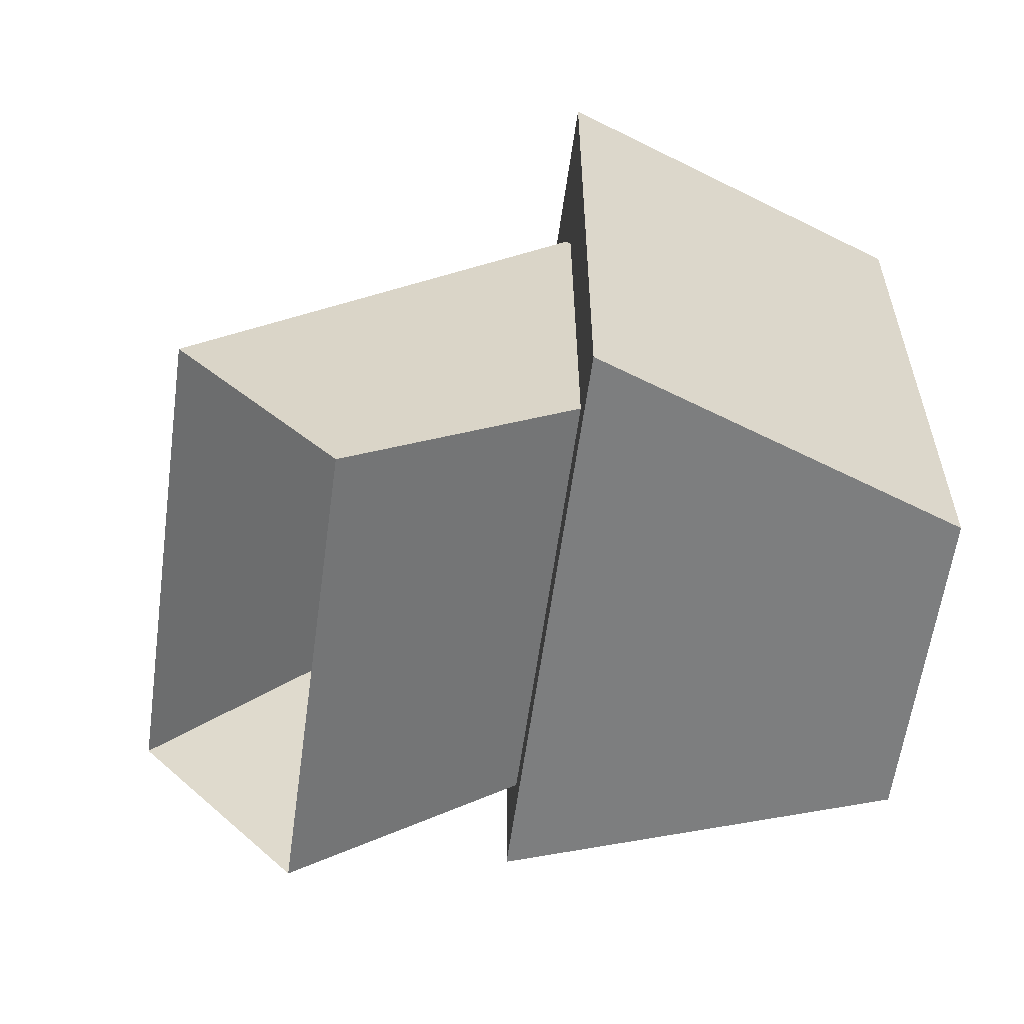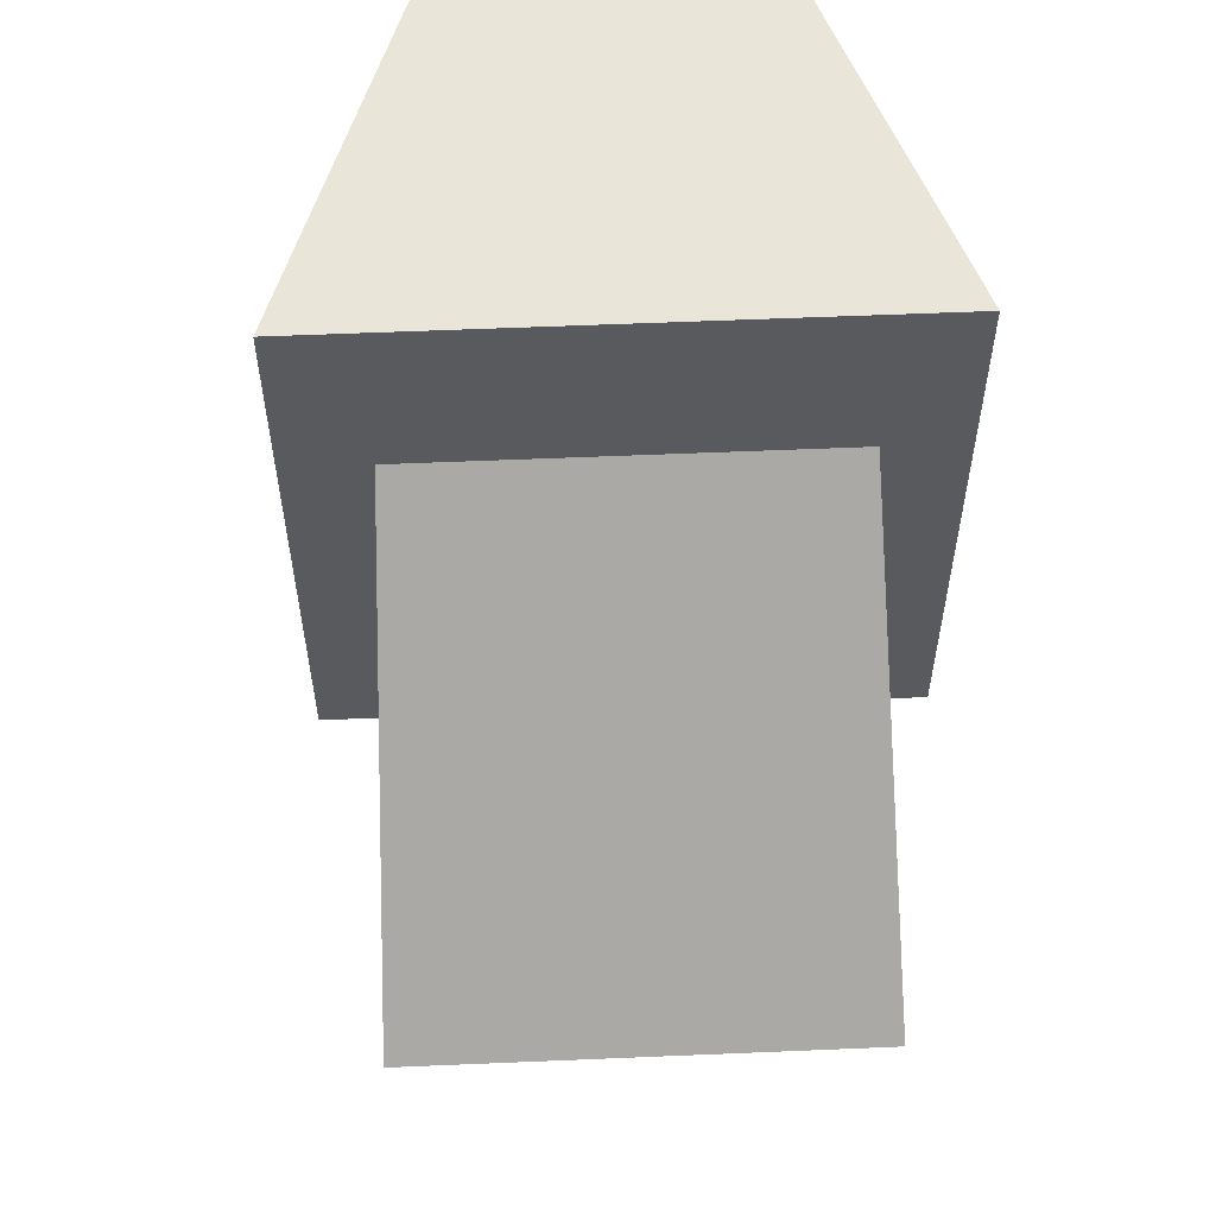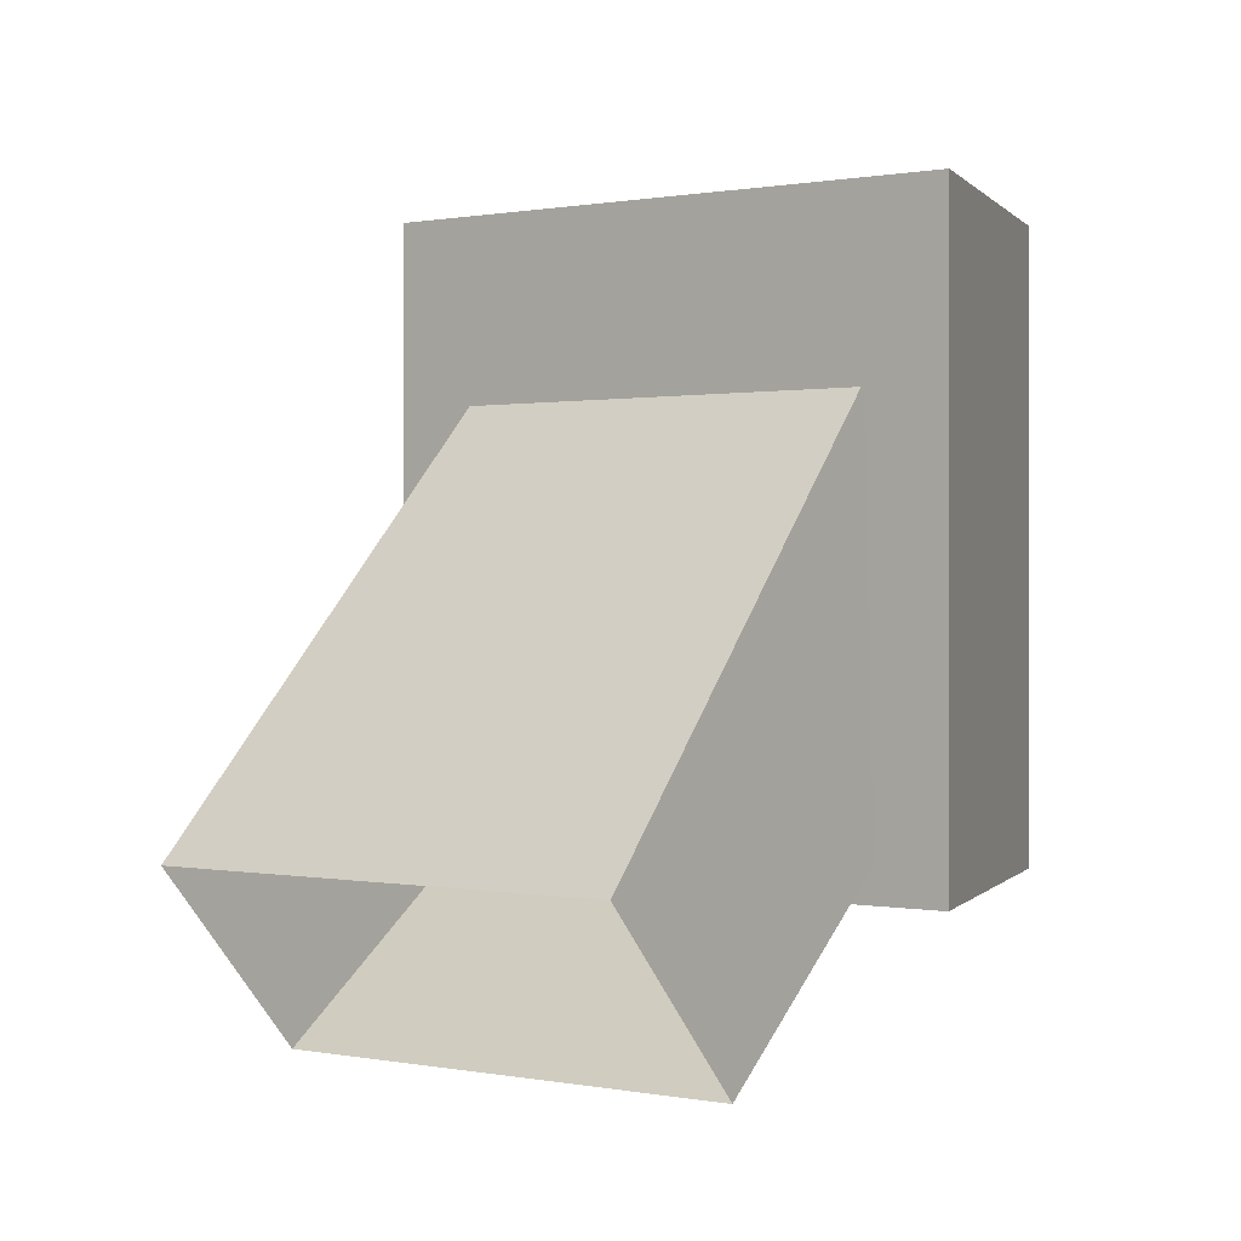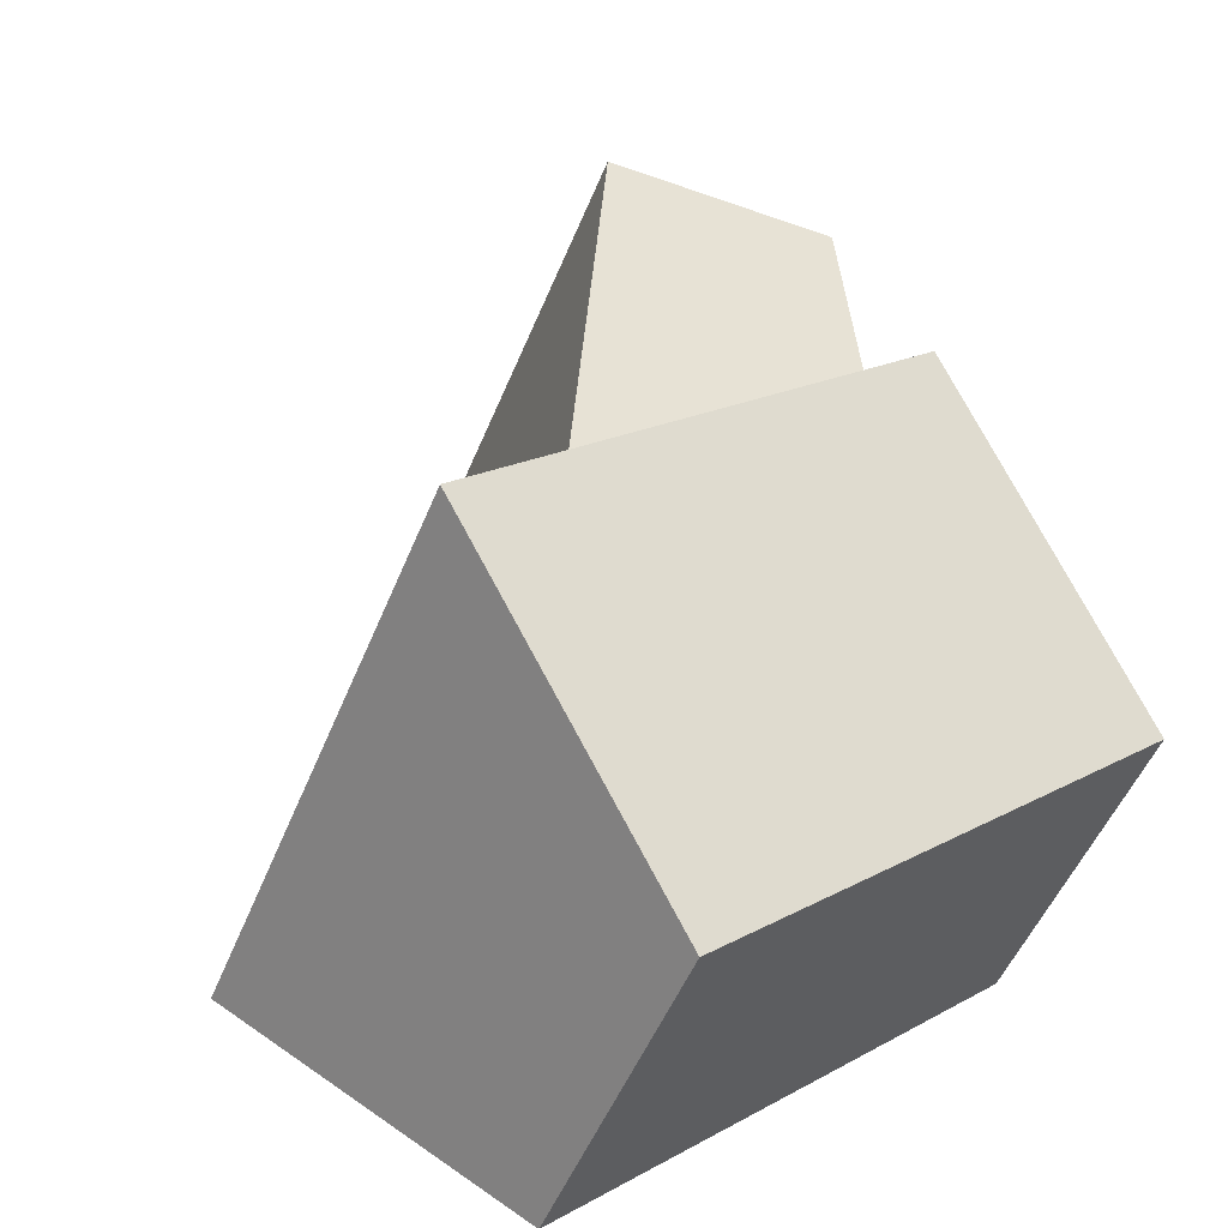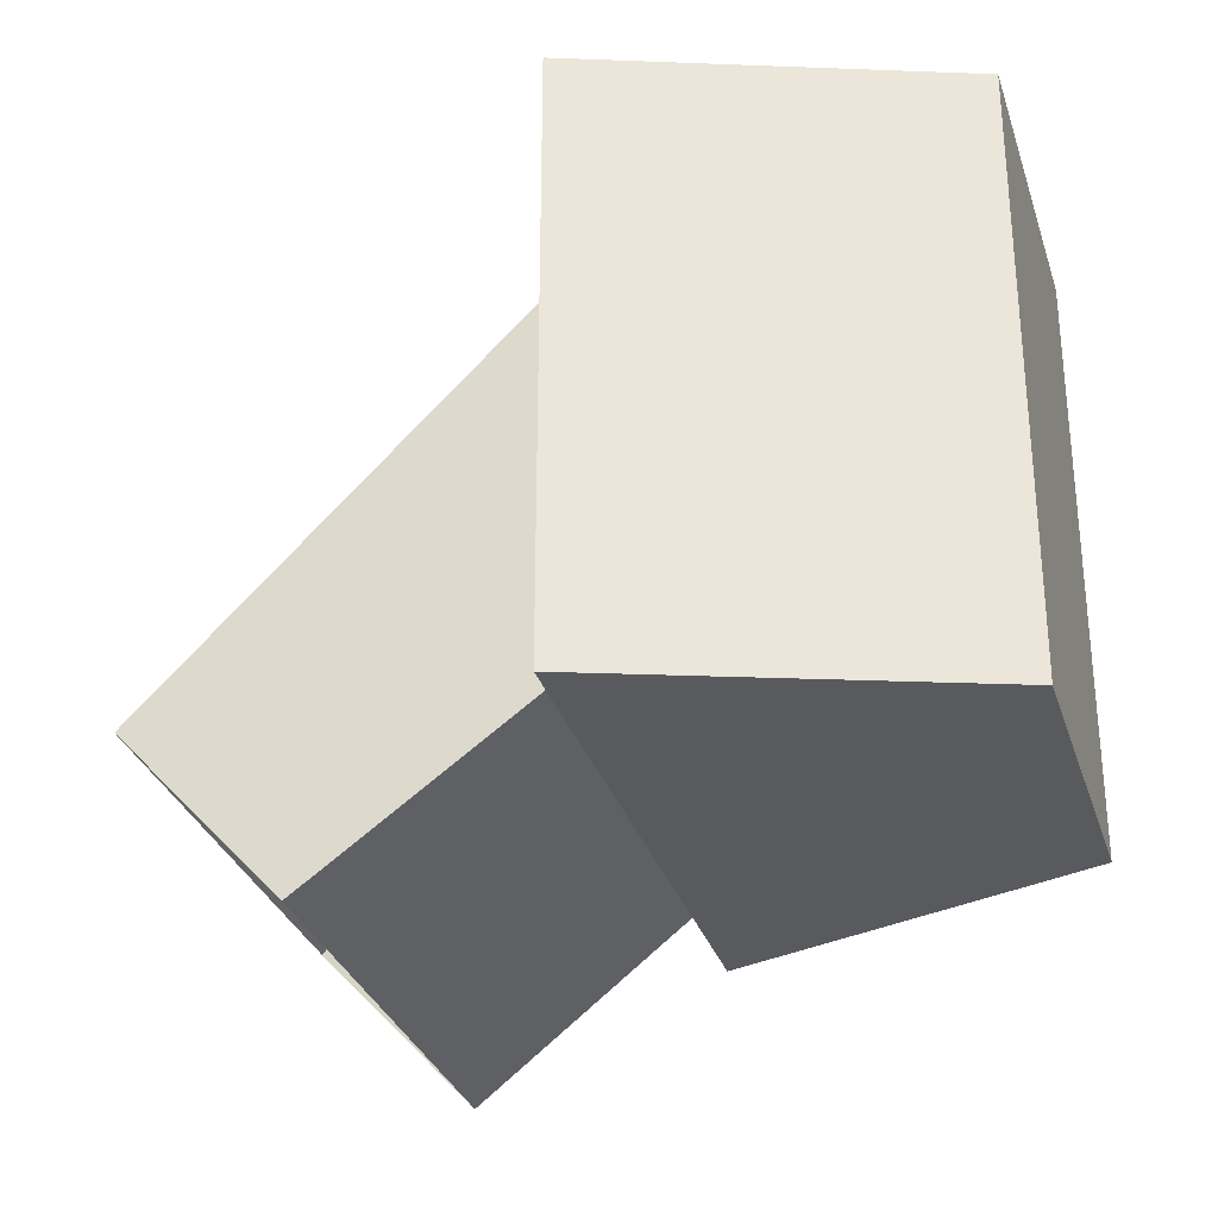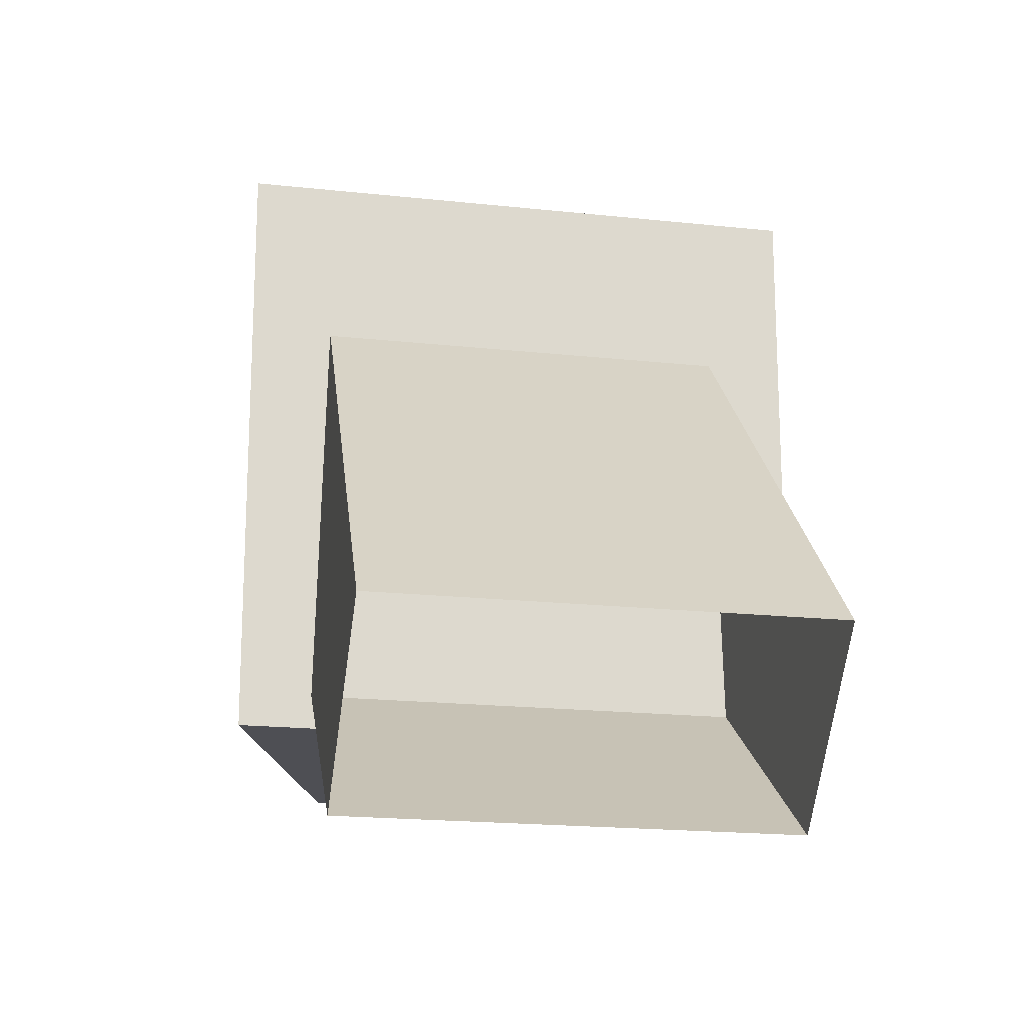
<metadata>
{"format":"obj","ext":"obj","renderer":"f3d","projection":"perspective","resolution":1024,"background":"white","views":[{"elev":-59.4,"azim":142.2,"up":"+Y"},{"elev":58.1,"azim":57.5,"up":"+Y"},{"elev":0.5,"azim":96.8,"up":"+Y"},{"elev":17.8,"azim":-137.4,"up":"+Z"},{"elev":-30.6,"azim":166.4,"up":"+Y"},{"elev":-18.4,"azim":48.0,"up":"+Y"}]}
</metadata>
<code>
g SpiderShassis_16
v 0.245 -0.09241 0.6721
v 0.3514 -0.09241 0.4879
v 0.3514 -0.3119 0.4879
v 0.245 -0.3119 0.6721
v 0.3514 -0.09241 0.4879
v 0.2108 -0.09241 0.4619
v 0.2108 -0.3119 0.4619
v 0.3514 -0.3119 0.4879
v 0.2108 -0.09241 0.4619
v 0.1522 -0.09241 0.5634
v 0.1522 -0.3119 0.5634
v 0.2108 -0.3119 0.4619
v 0.1522 -0.09241 0.5634
v 0.245 -0.09241 0.6721
v 0.245 -0.3119 0.6721
v 0.1522 -0.3119 0.5634
v 0.1522 -0.3119 0.5634
v 0.245 -0.3119 0.6721
v 0.3514 -0.3119 0.4879
v 0.2108 -0.3119 0.4619
v 0.2108 -0.09241 0.4619
v 0.3514 -0.09241 0.4879
v 0.245 -0.09241 0.6721
v 0.1522 -0.09241 0.5634
v 0.2615 -0.1556 0.6468
v 0.3747 -0.2987 0.7204
v 0.3257 -0.3602 0.6921
v 0.1915 -0.2395 0.6064
v 0.268 -0.2395 0.4739
v 0.1915 -0.2395 0.6064
v 0.3257 -0.3602 0.6921
v 0.4093 -0.3602 0.5473
v 0.4583 -0.2987 0.5755
v 0.3379 -0.1556 0.5143
v 0.268 -0.2395 0.4739
v 0.4093 -0.3602 0.5473
v 0.4583 -0.2987 0.5755
v 0.3747 -0.2987 0.7204
v 0.2615 -0.1556 0.6468
v 0.3379 -0.1556 0.5143
g SpiderShassis_16_0
f 3 2 1
f 4 3 1
f 7 6 5
f 8 7 5
f 11 10 9
f 12 11 9
f 15 14 13
f 16 15 13
f 19 18 17
f 20 19 17
f 23 22 21
f 24 23 21
f 27 26 25
f 28 27 25
f 31 30 29
f 32 31 29
f 35 34 33
f 36 35 33
f 39 38 37
f 40 39 37

</code>
